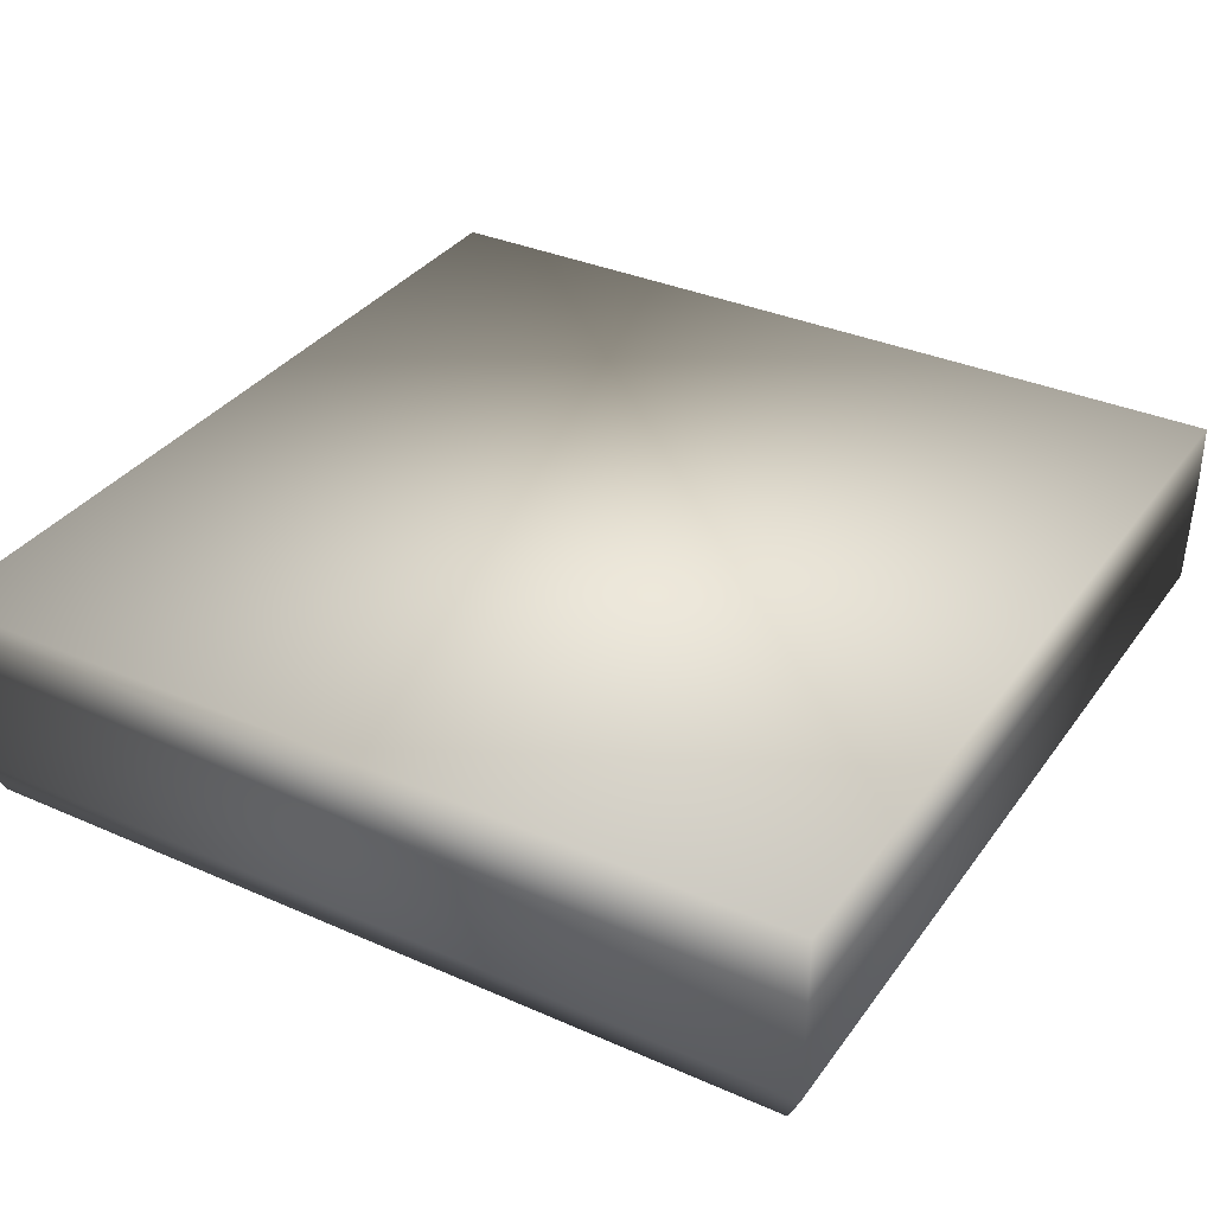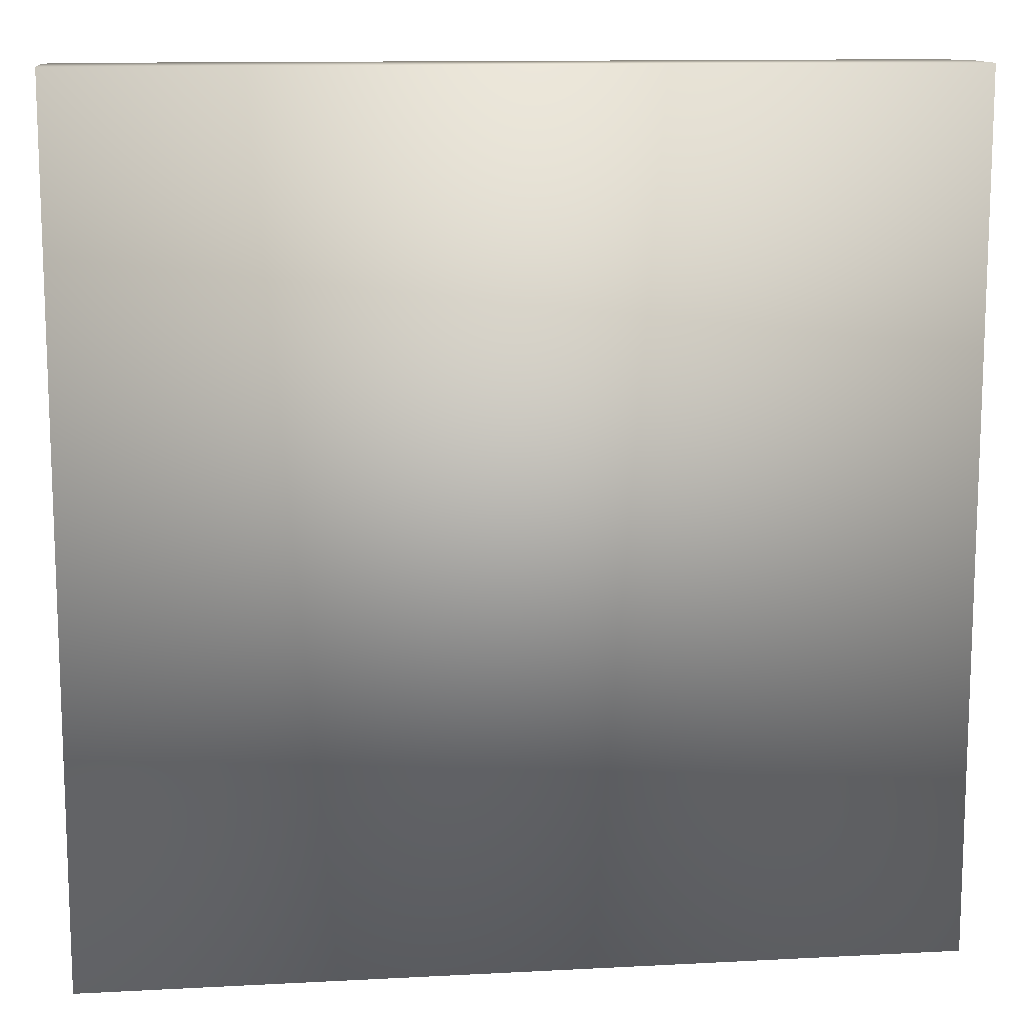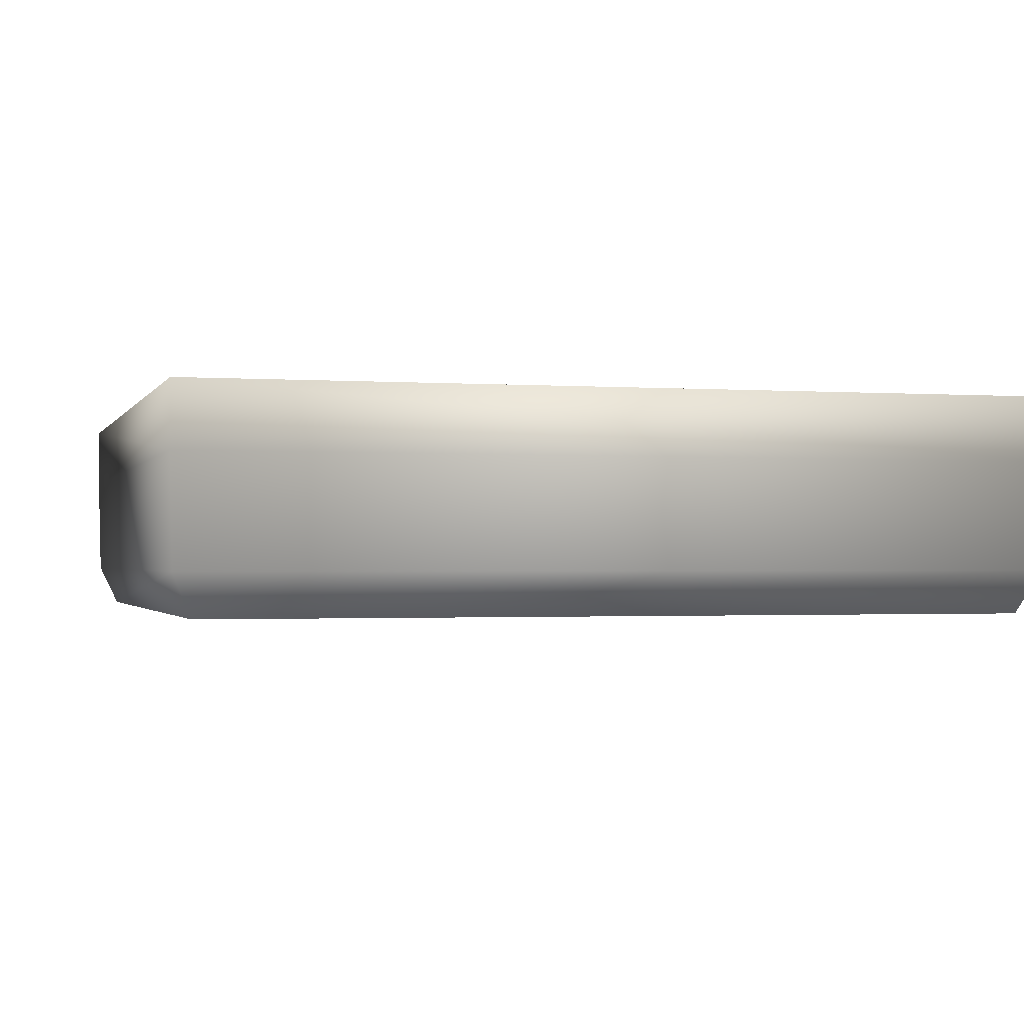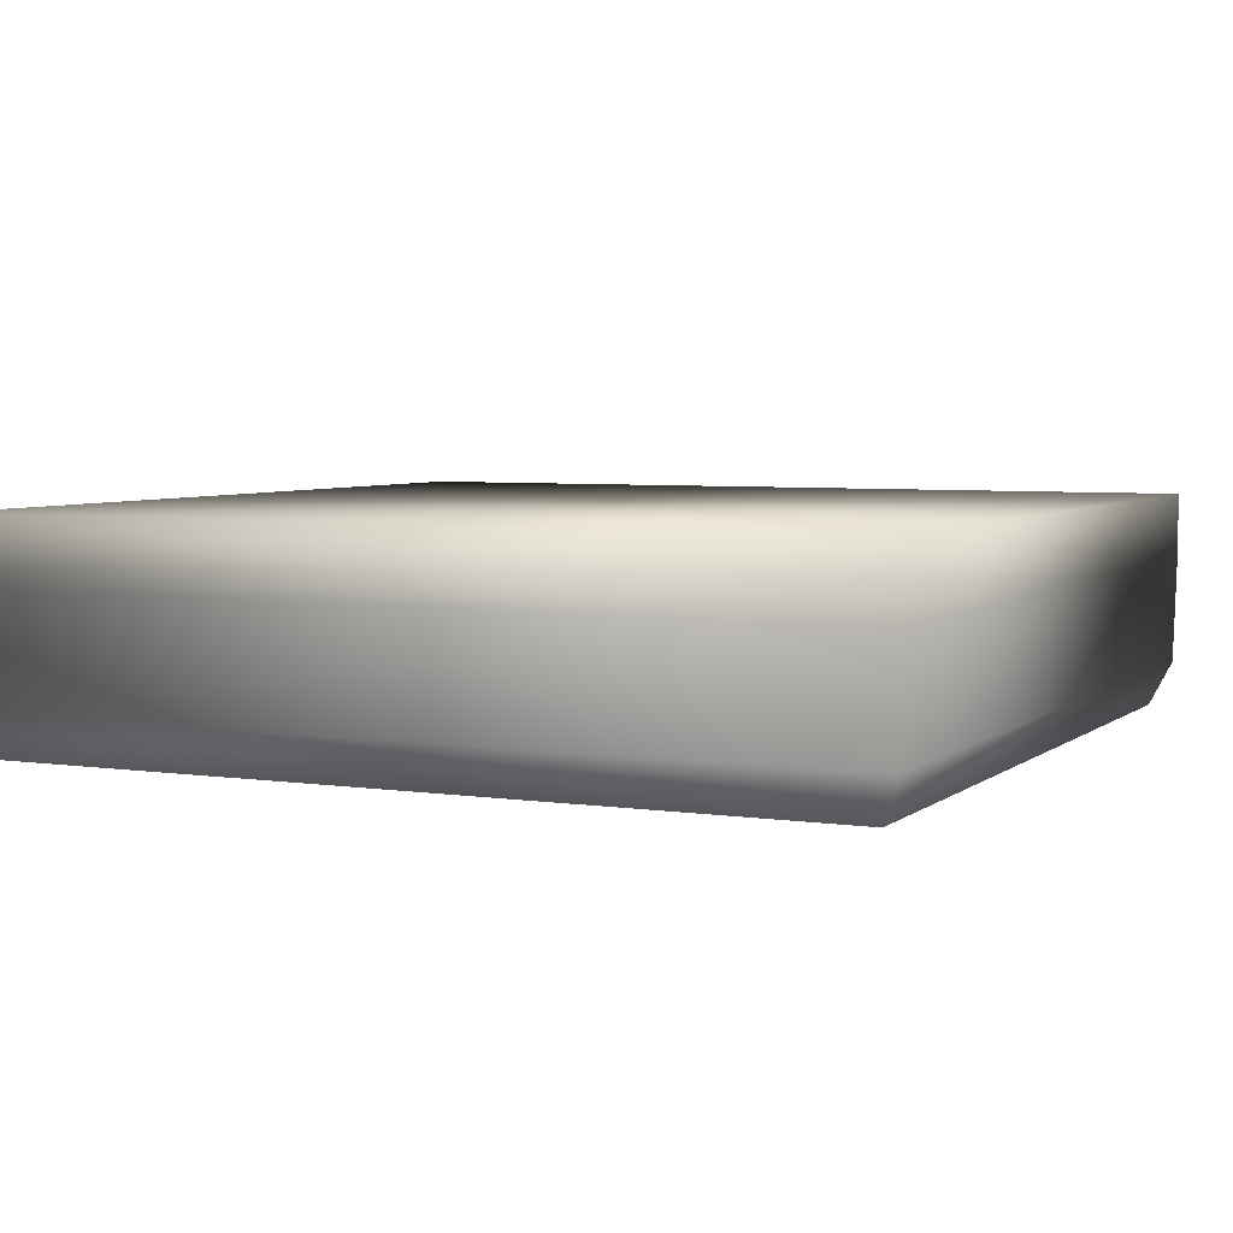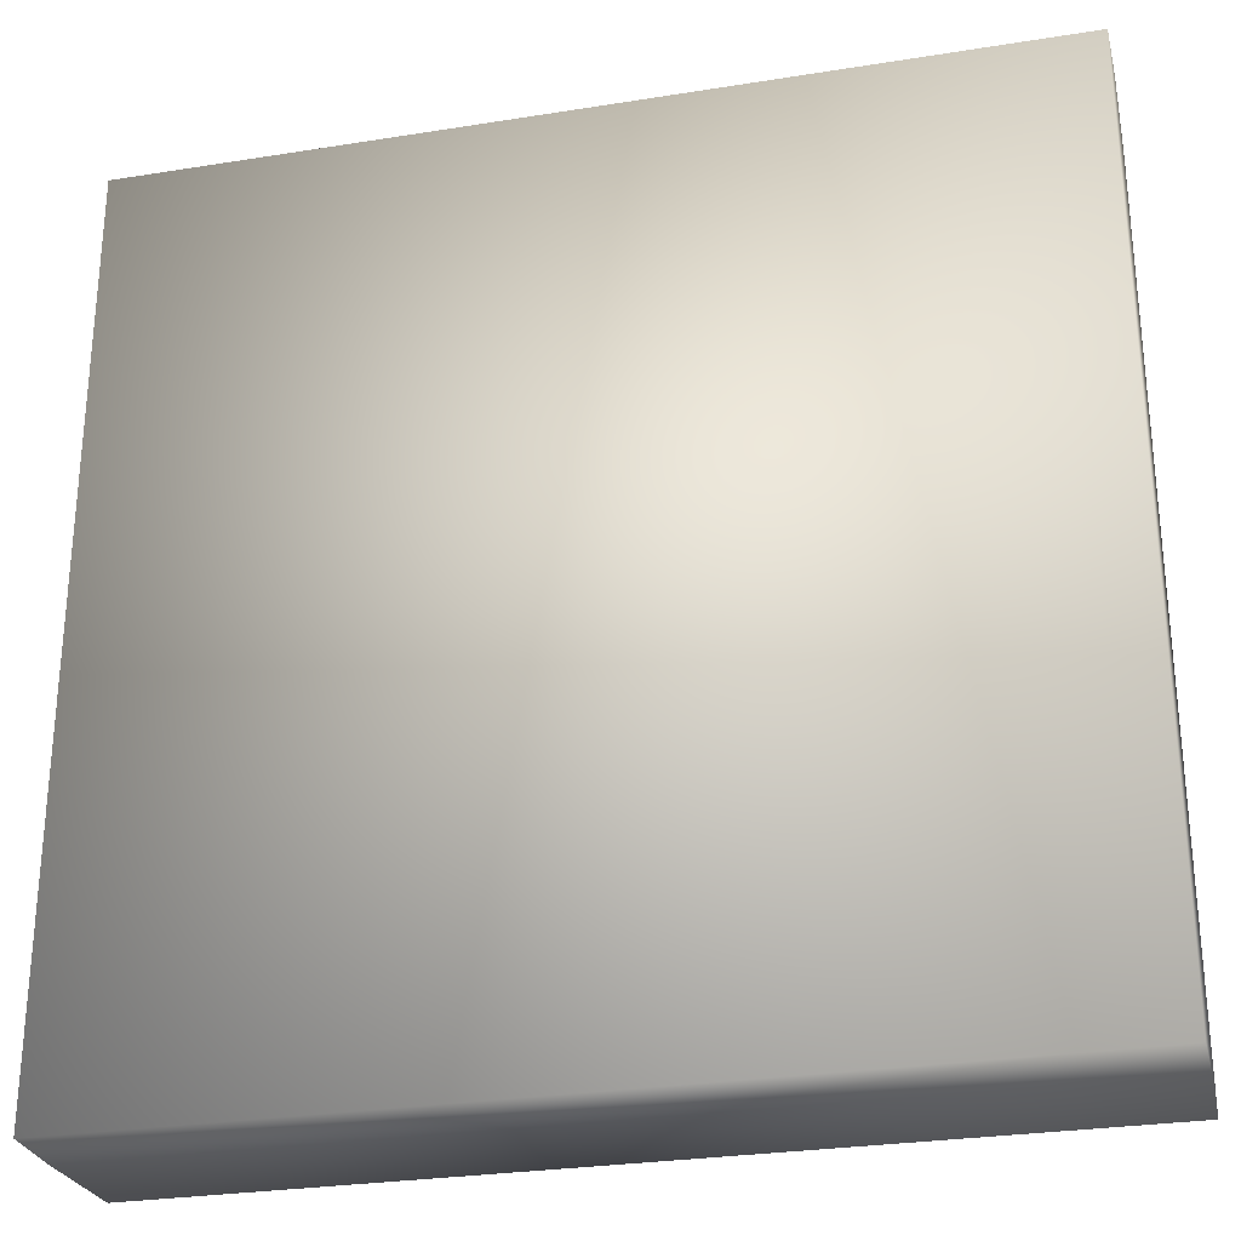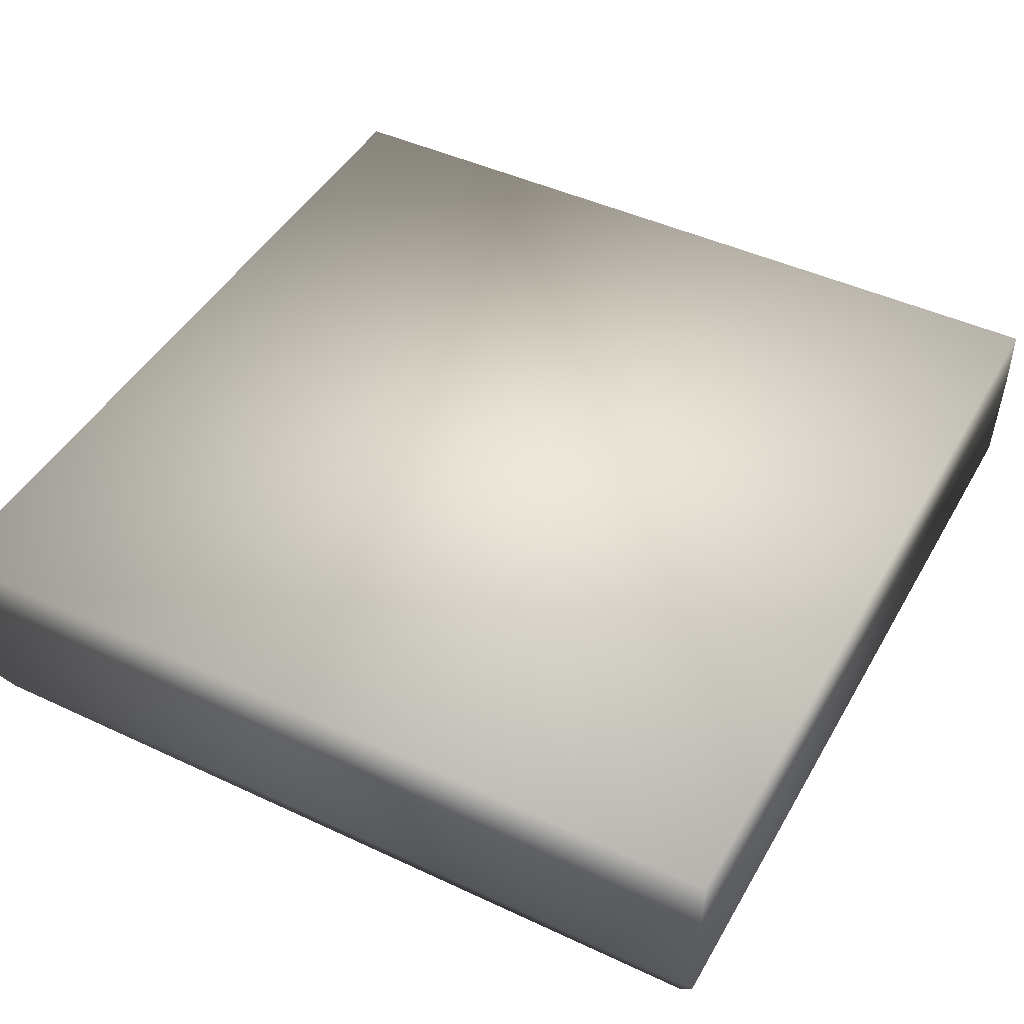
<metadata>
{"format":"obj","ext":"obj","renderer":"f3d","projection":"perspective","resolution":1024,"background":"white","views":[{"elev":34.5,"azim":-59.4,"up":"+Y"},{"elev":12.4,"azim":173.0,"up":"+Z"},{"elev":-1.3,"azim":164.8,"up":"+Y"},{"elev":5.0,"azim":25.3,"up":"+Y"},{"elev":-28.0,"azim":-166.3,"up":"+Z"},{"elev":45.6,"azim":118.3,"up":"+Y"}]}
</metadata>
<code>
o Cube.011_Cube.017
v 4 0.4 -4
v 4 0.4 4
v -4 0.4 4
v -4 0.4 -4
v 4 1 -4
v 4 1 4
v -4 1 4
v -4 1 -4
v -3.977 -0.6 3.977
v -3.977 -0.6 -3.977
v 3.977 -0.6 -3.977
v 3.977 -0.6 3.977
v 3.798 -1 3.798
v 3.798 -1 -3.798
v -3.798 -1 -3.798
v -3.798 -1 3.798
f 5 8 7
f 5 7 6
f 1 5 6
f 1 6 2
f 2 6 7
f 2 7 3
f 3 7 8
f 3 8 4
f 5 1 4
f 5 4 8
f 3 4 10
f 3 10 9
f 4 1 11
f 4 11 10
f 1 2 12
f 1 12 11
f 2 3 9
f 2 9 12
f 12 9 16
f 12 16 13
f 11 12 13
f 11 13 14
f 10 11 14
f 10 14 15
f 9 10 15
f 9 15 16
f 14 13 16
f 14 16 15

</code>
